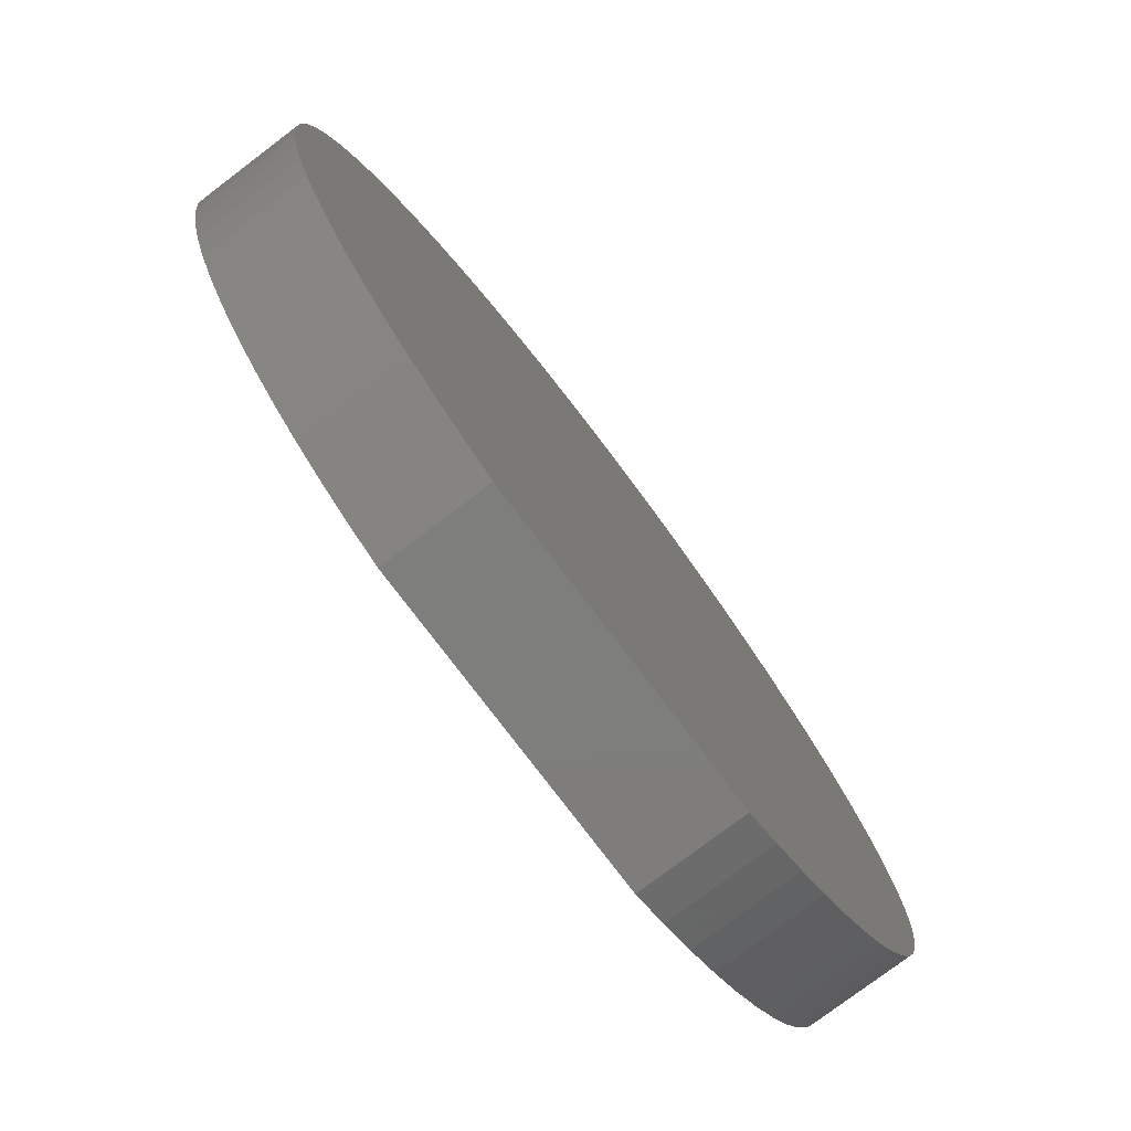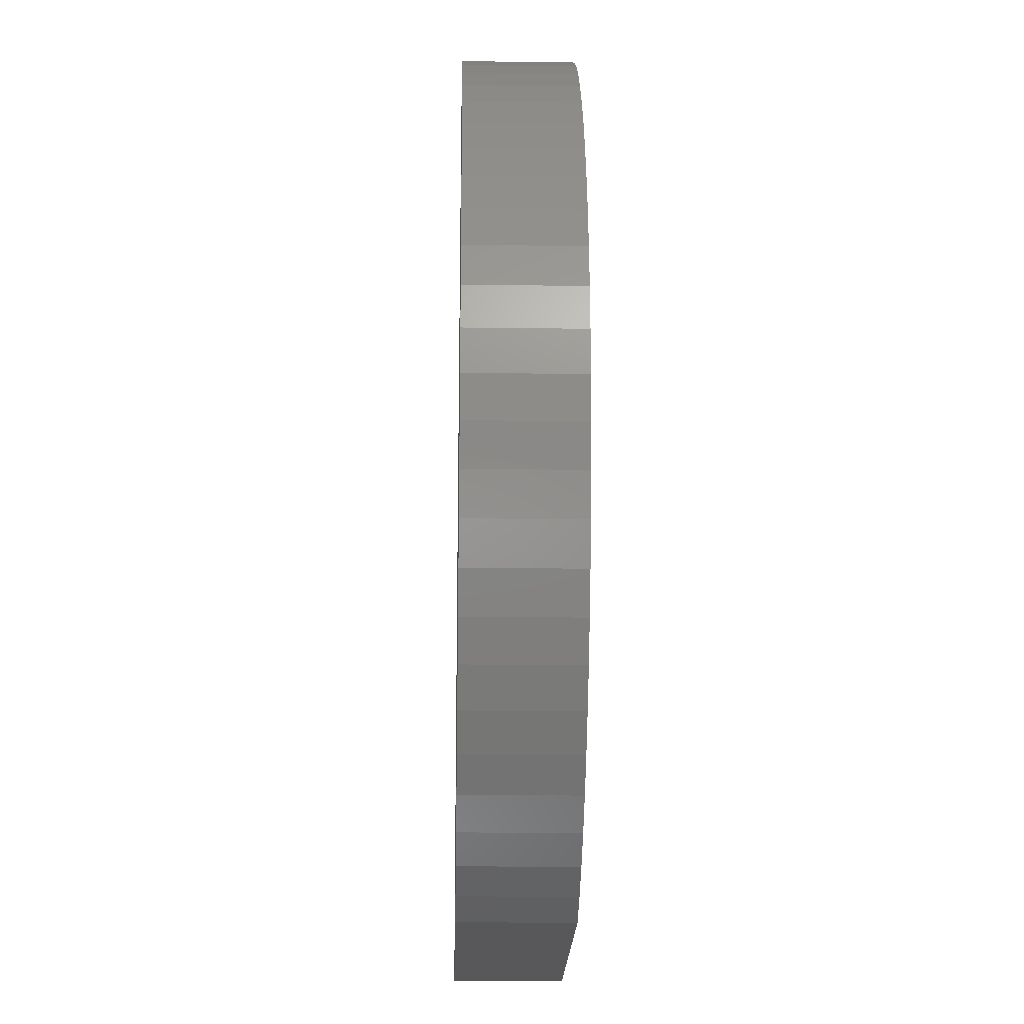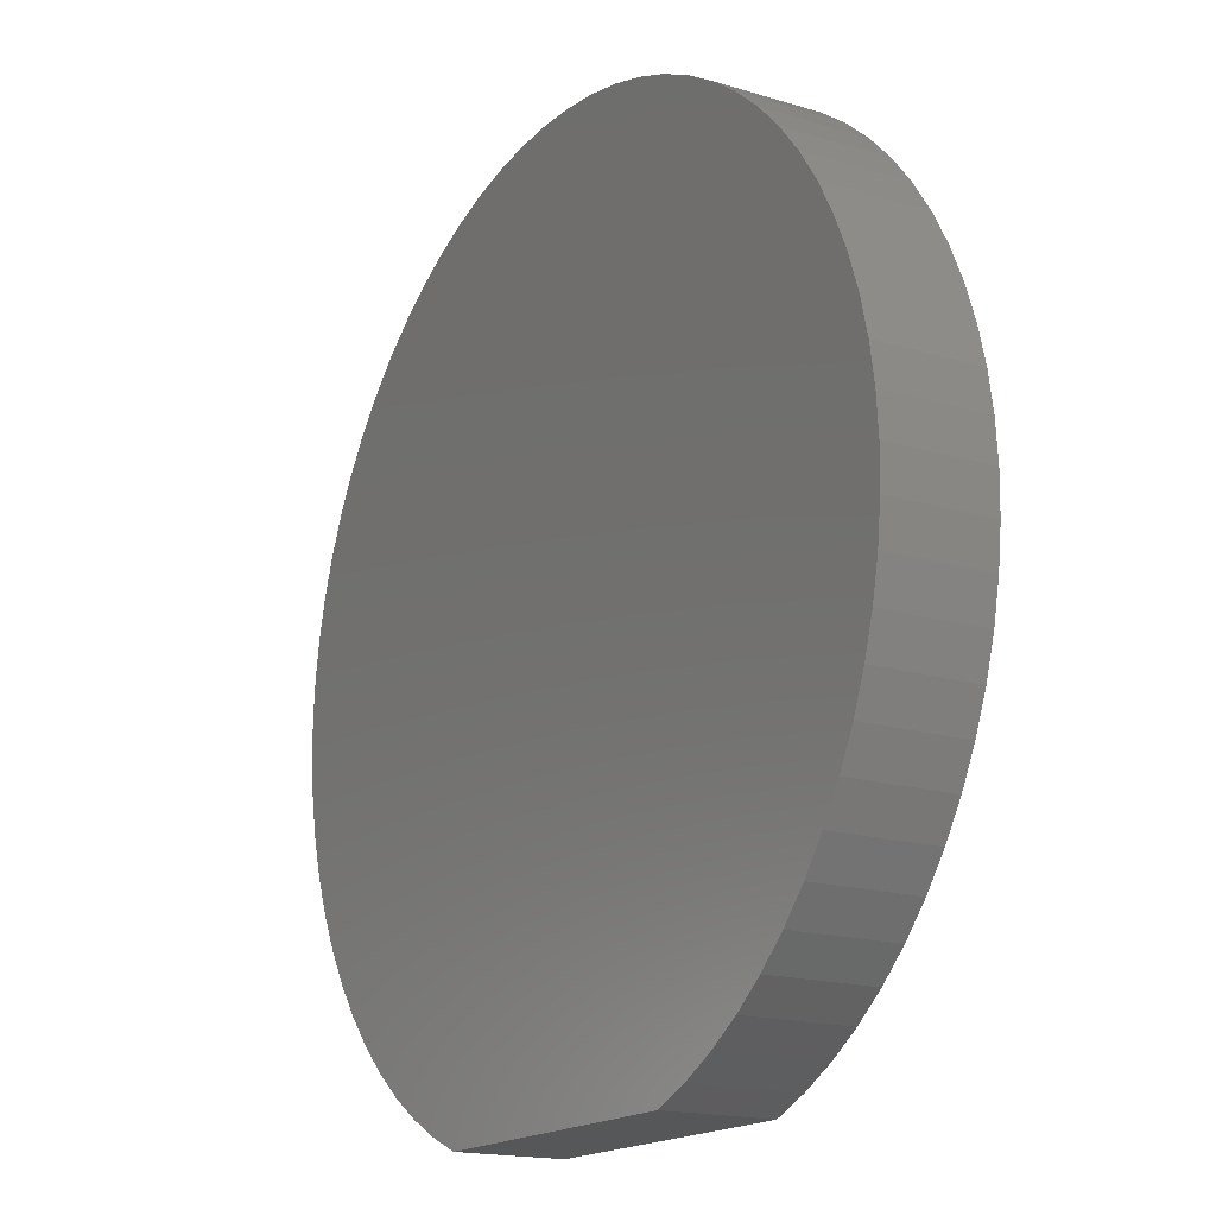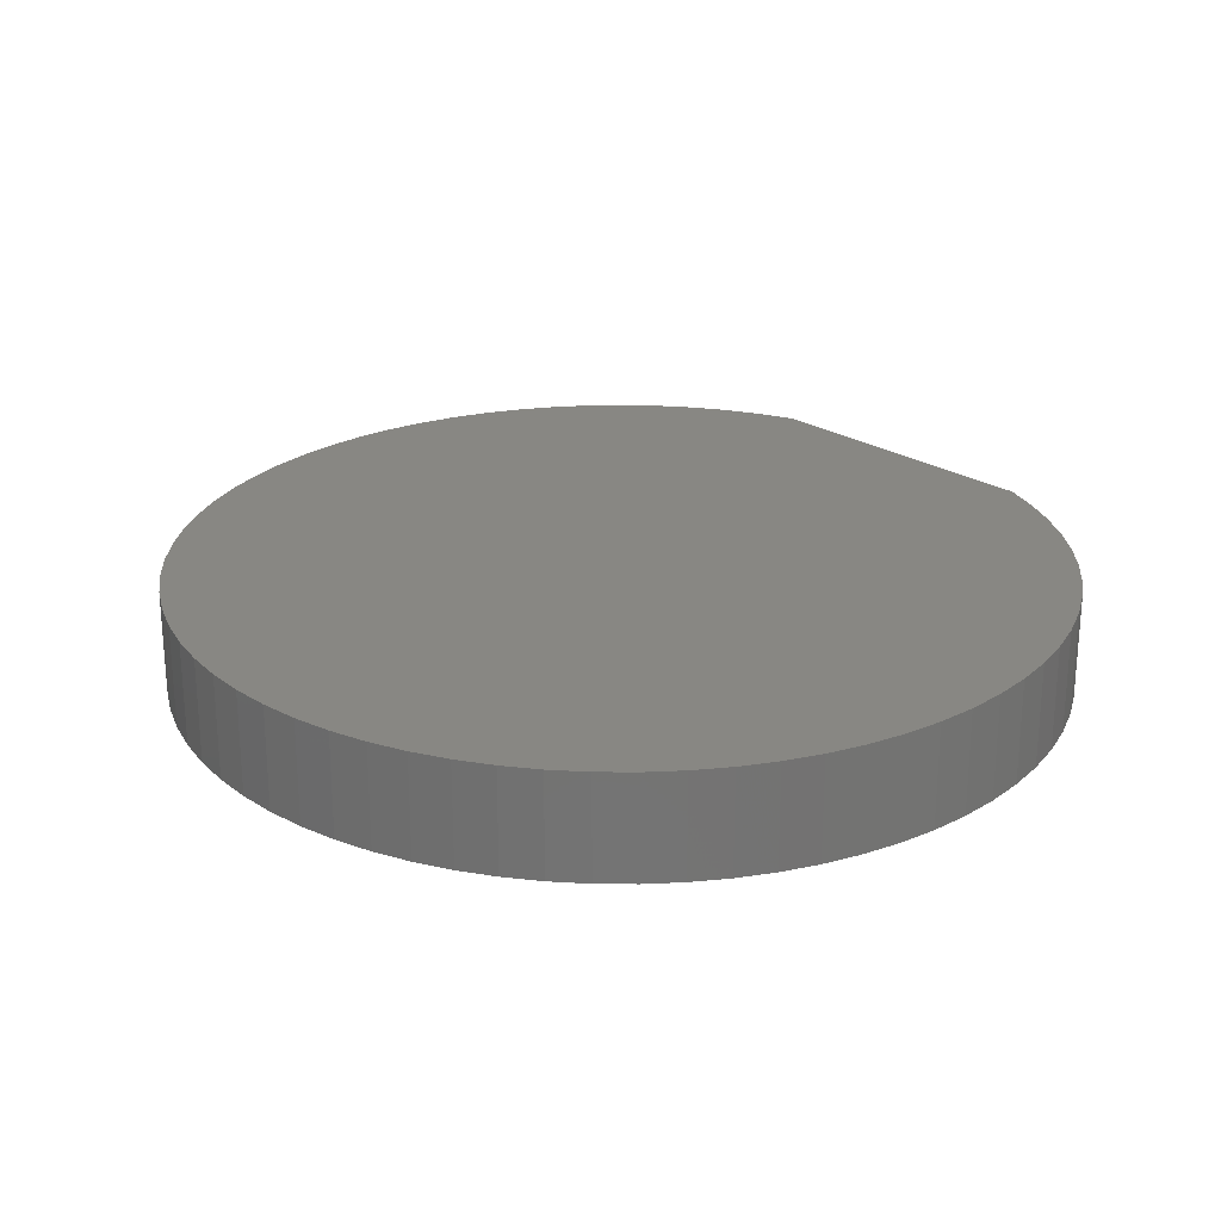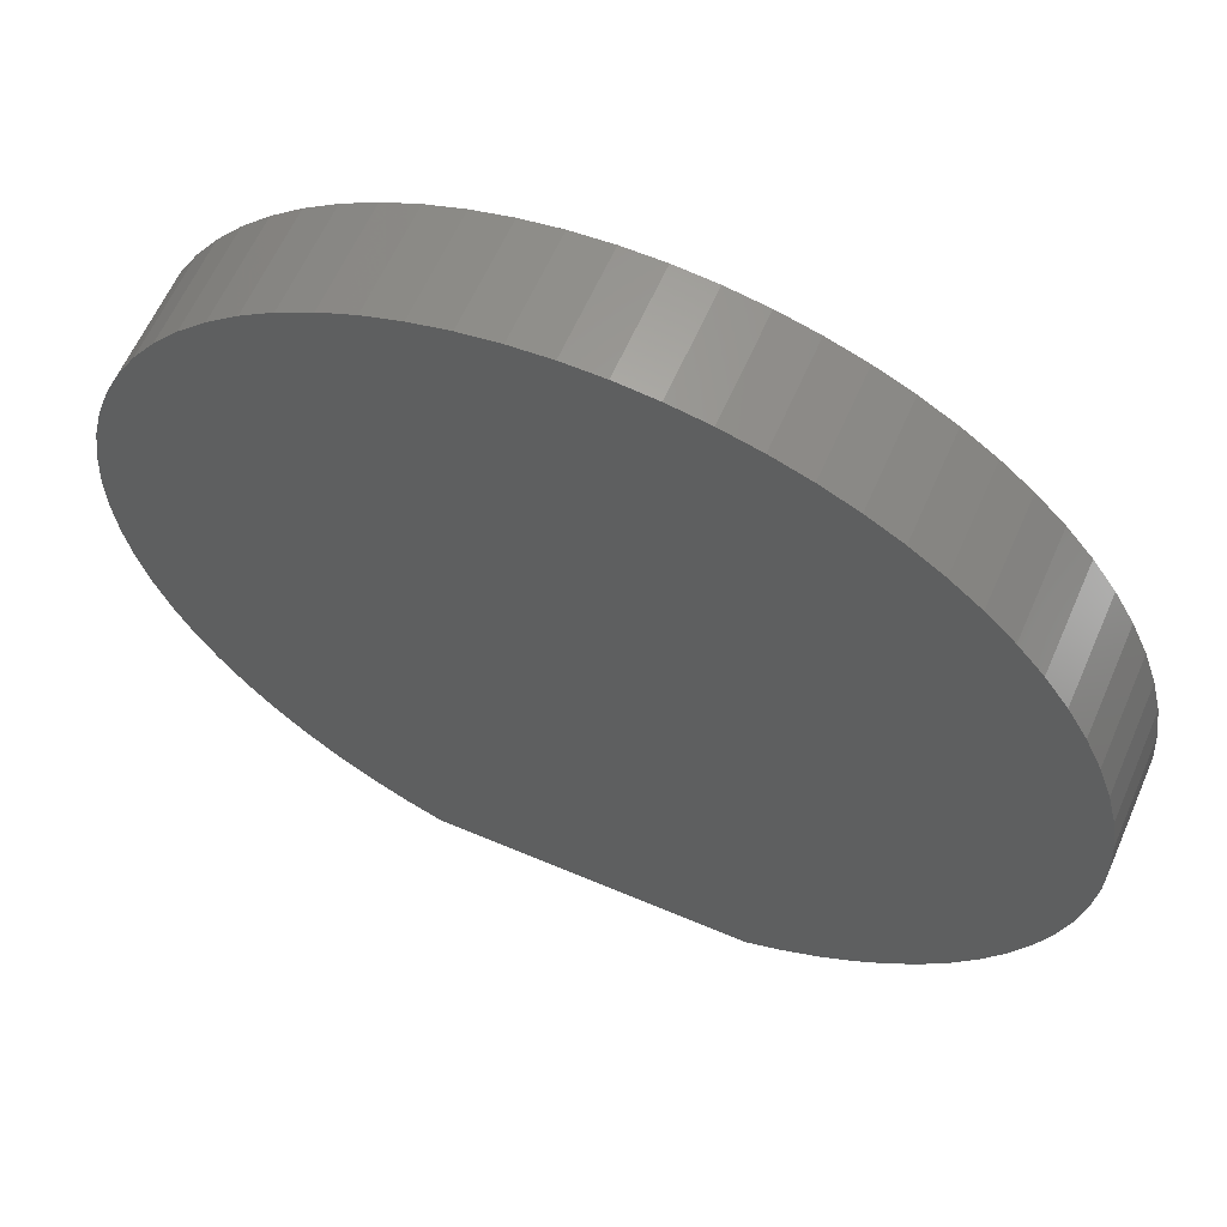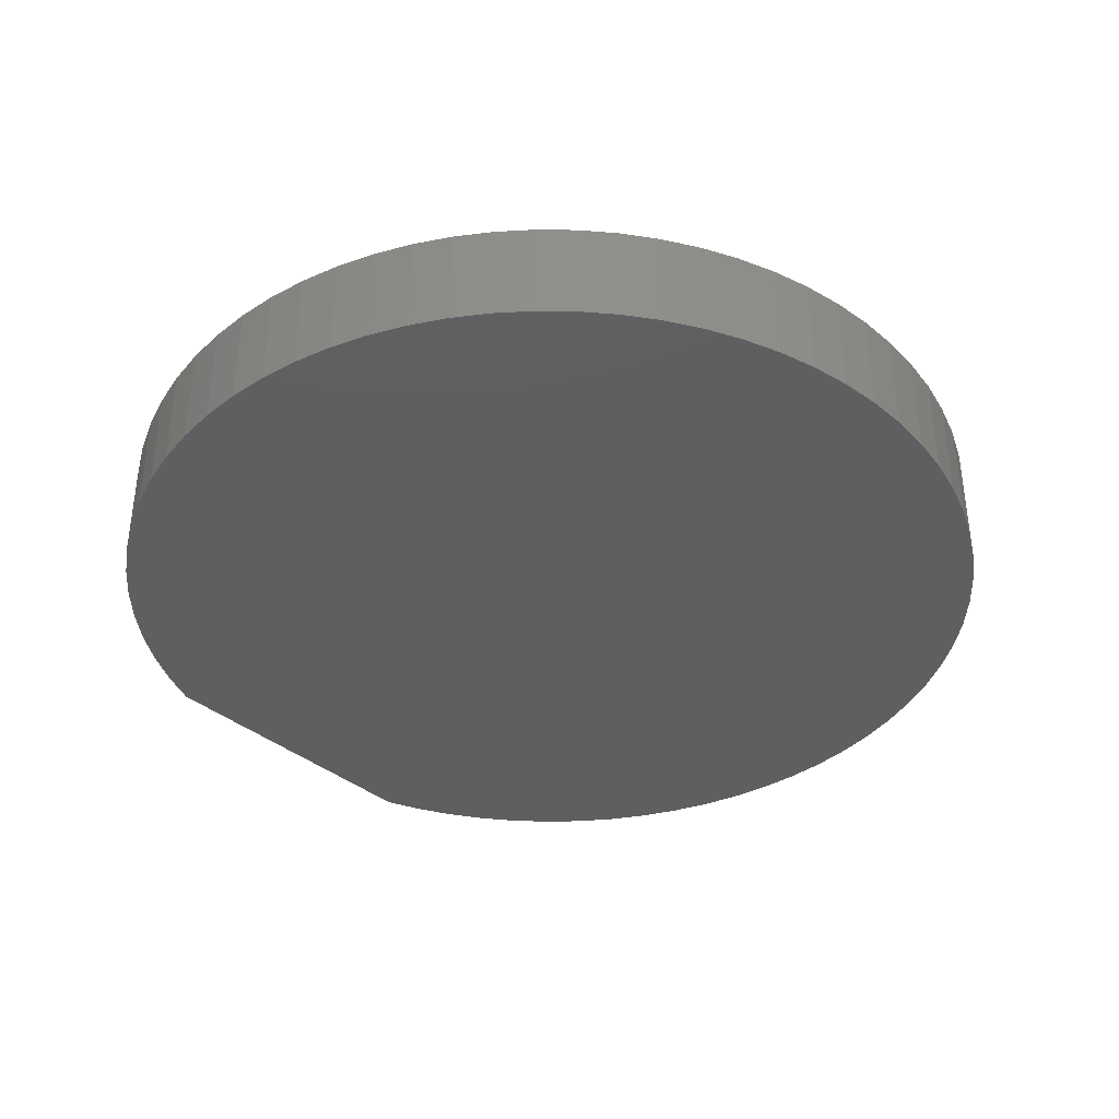
<metadata>
{"format":"stl","ext":"stl","renderer":"f3d","projection":"perspective","resolution":1024,"background":"white","views":[{"elev":-77.7,"azim":-52.9,"up":"+Y"},{"elev":-19.9,"azim":-91.4,"up":"+Y"},{"elev":-17.0,"azim":58.6,"up":"+Y"},{"elev":24.3,"azim":-133.7,"up":"+Z"},{"elev":61.2,"azim":-156.5,"up":"+Y"},{"elev":-37.7,"azim":133.5,"up":"+Z"}]}
</metadata>
<code>
# stl→obj: 128 verts, 252 faces
v 0.105 5.551e-17 0
v -0.25 0 0.12
v -0.25 0 0
v 0.105 5.551e-17 0.12
v -0.2914 0.01753 0
v -0.2914 0.01753 0.12
v -0.3311 0.03866 0
v -0.3311 0.03866 0.12
v -0.3687 0.0632 0
v -0.3687 0.0632 0.12
v -0.4041 0.09097 0
v -0.4041 0.09097 0.12
v -0.4368 0.1218 0
v -0.4368 0.1218 0.12
v -0.4667 0.1553 0
v -0.4667 0.1553 0.12
v -0.4936 0.1914 0
v -0.4936 0.1914 0.12
v -0.5171 0.2297 0
v -0.5171 0.2297 0.12
v -0.5372 0.2699 0
v -0.5372 0.2699 0.12
v -0.5536 0.3117 0
v -0.5536 0.3117 0.12
v -0.5663 0.3549 0
v -0.5663 0.3549 0.12
v -0.5751 0.3989 0
v -0.5751 0.3989 0.12
v -0.58 0.4436 0
v -0.58 0.4436 0.12
v -0.5809 0.4886 0
v -0.5809 0.4886 0.12
v -0.5779 0.5334 0.12
v -0.5779 0.5334 0
v -0.5709 0.5778 0
v -0.5709 0.5778 0.12
v -0.56 0.6214 0
v -0.56 0.6214 0.12
v -0.5453 0.6639 0
v -0.5453 0.6639 0.12
v -0.5269 0.7049 0
v -0.5269 0.7049 0.12
v -0.505 0.7442 0
v -0.505 0.7442 0.12
v -0.4797 0.7813 0
v -0.4797 0.7813 0.12
v -0.4512 0.8161 0
v -0.4512 0.8161 0.12
v -0.4197 0.8482 0
v -0.4197 0.8482 0.12
v -0.3856 0.8774 0
v -0.3856 0.8774 0.12
v -0.349 0.9035 0
v -0.349 0.9035 0.12
v -0.3102 0.9262 0
v -0.3102 0.9262 0.12
v -0.2696 0.9455 0
v -0.2696 0.9455 0.12
v -0.2274 0.961 0
v -0.2274 0.961 0.12
v -0.184 0.9728 0
v -0.184 0.9728 0.12
v -0.1398 0.9807 0
v -0.1398 0.9807 0.12
v -0.09498 0.9847 0
v -0.09498 0.9847 0.12
v -0.05002 0.9847 0.12
v -0.05002 0.9847 0
v -0.005247 0.9807 0
v -0.005247 0.9807 0.12
v 0.039 0.9728 0.12
v 0.039 0.9728 0
v 0.08238 0.961 0.12
v 0.08238 0.961 0
v 0.1246 0.9455 0
v 0.1246 0.9455 0.12
v 0.1652 0.9262 0.12
v 0.1652 0.9262 0
v 0.204 0.9035 0
v 0.204 0.9035 0.12
v 0.2406 0.8774 0.12
v 0.2406 0.8774 0
v 0.2747 0.8482 0
v 0.2747 0.8482 0.12
v 0.3062 0.8161 0
v 0.3062 0.8161 0.12
v 0.3347 0.7813 0.12
v 0.3347 0.7813 0
v 0.36 0.7442 0
v 0.36 0.7442 0.12
v 0.3819 0.7049 0
v 0.3819 0.7049 0.12
v 0.4003 0.6639 0
v 0.4003 0.6639 0.12
v 0.415 0.6214 0
v 0.415 0.6214 0.12
v 0.4259 0.5778 0.12
v 0.4259 0.5778 0
v 0.4329 0.5334 0
v 0.4329 0.5334 0.12
v 0.4359 0.4886 0.12
v 0.4359 0.4886 0
v 0.435 0.4436 0
v 0.435 0.4436 0.12
v 0.4301 0.3989 0.12
v 0.4301 0.3989 0
v 0.4213 0.3549 0
v 0.4213 0.3549 0.12
v 0.4086 0.3117 0.12
v 0.4086 0.3117 0
v 0.3922 0.2699 0
v 0.3922 0.2699 0.12
v 0.3721 0.2297 0.12
v 0.3721 0.2297 0
v 0.3486 0.1914 0
v 0.3486 0.1914 0.12
v 0.3217 0.1553 0.12
v 0.3217 0.1553 0
v 0.2918 0.1218 0
v 0.2918 0.1218 0.12
v 0.2591 0.09097 0
v 0.2591 0.09097 0.12
v 0.2237 0.0632 0.12
v 0.2237 0.0632 0
v 0.1861 0.03866 0
v 0.1861 0.03866 0.12
v 0.1464 0.01753 0
v 0.1464 0.01753 0.12
f 1 2 3
f 1 4 2
f 5 3 2
f 5 2 6
f 7 6 8
f 7 5 6
f 9 8 10
f 9 7 8
f 11 10 12
f 11 9 10
f 13 12 14
f 13 11 12
f 15 14 16
f 15 13 14
f 17 16 18
f 17 15 16
f 19 18 20
f 19 17 18
f 21 20 22
f 21 19 20
f 23 22 24
f 23 21 22
f 25 24 26
f 25 23 24
f 27 26 28
f 27 25 26
f 29 28 30
f 29 27 28
f 31 30 32
f 31 32 33
f 31 29 30
f 34 31 33
f 35 33 36
f 35 34 33
f 37 36 38
f 37 35 36
f 39 37 38
f 39 38 40
f 41 39 40
f 41 40 42
f 43 41 42
f 43 42 44
f 45 43 44
f 45 44 46
f 47 45 46
f 47 46 48
f 49 48 50
f 49 47 48
f 51 50 52
f 51 49 50
f 53 52 54
f 53 51 52
f 55 54 56
f 55 53 54
f 57 56 58
f 57 55 56
f 59 58 60
f 59 57 58
f 61 60 62
f 61 59 60
f 63 62 64
f 63 61 62
f 65 64 66
f 65 66 67
f 65 63 64
f 68 65 67
f 69 67 70
f 69 70 71
f 69 68 67
f 72 71 73
f 72 69 71
f 74 72 73
f 75 73 76
f 75 76 77
f 75 74 73
f 78 75 77
f 79 77 80
f 79 80 81
f 79 78 77
f 82 79 81
f 83 81 84
f 83 82 81
f 85 84 86
f 85 86 87
f 85 83 84
f 88 85 87
f 89 88 87
f 89 87 90
f 91 89 90
f 91 90 92
f 93 91 92
f 93 92 94
f 95 93 94
f 95 94 96
f 95 96 97
f 98 95 97
f 99 98 97
f 99 97 100
f 99 100 101
f 102 99 101
f 103 102 101
f 103 101 104
f 103 104 105
f 106 103 105
f 107 106 105
f 107 105 108
f 107 108 109
f 110 107 109
f 111 110 109
f 111 109 112
f 111 112 113
f 114 111 113
f 115 114 113
f 115 113 116
f 115 116 117
f 118 115 117
f 119 117 120
f 119 118 117
f 121 120 122
f 121 122 123
f 121 119 120
f 124 121 123
f 125 123 126
f 125 124 123
f 127 126 128
f 127 128 4
f 127 125 126
f 1 127 4
f 3 5 7
f 41 37 39
f 124 125 127
f 121 124 127
f 49 43 45
f 49 45 47
f 55 49 51
f 55 51 53
f 111 114 115
f 111 115 118
f 110 111 118
f 61 57 59
f 102 103 106
f 102 106 107
f 102 107 110
f 99 102 110
f 95 98 99
f 75 72 74
f 85 88 89
f 83 1 3
f 83 7 9
f 83 9 11
f 83 11 13
f 83 13 15
f 83 15 17
f 83 17 19
f 83 57 61
f 83 19 21
f 83 21 23
f 83 37 41
f 83 23 25
f 83 25 27
f 83 27 29
f 83 29 31
f 83 31 34
f 83 34 35
f 83 35 37
f 83 121 127
f 83 41 43
f 83 43 49
f 83 55 57
f 83 110 118
f 83 61 63
f 83 63 65
f 83 65 68
f 83 68 69
f 83 69 72
f 83 75 78
f 83 78 79
f 83 79 82
f 83 85 89
f 83 89 91
f 83 91 93
f 83 93 95
f 83 118 119
f 83 119 121
f 83 127 1
f 83 3 7
f 83 72 75
f 83 49 55
f 83 95 99
f 83 99 110
f 2 8 6
f 42 40 38
f 123 128 126
f 122 128 123
f 50 46 44
f 50 48 46
f 56 52 50
f 56 54 52
f 112 116 113
f 112 117 116
f 109 117 112
f 62 60 58
f 101 105 104
f 101 108 105
f 101 109 108
f 100 109 101
f 96 100 97
f 76 73 71
f 86 90 87
f 84 2 4
f 84 10 8
f 84 12 10
f 84 14 12
f 84 16 14
f 84 18 16
f 84 20 18
f 84 62 58
f 84 22 20
f 84 24 22
f 84 42 38
f 84 26 24
f 84 28 26
f 84 30 28
f 84 32 30
f 84 33 32
f 84 36 33
f 84 38 36
f 84 128 122
f 84 44 42
f 84 50 44
f 84 58 56
f 84 117 109
f 84 64 62
f 84 66 64
f 84 67 66
f 84 70 67
f 84 71 70
f 84 77 76
f 84 80 77
f 84 81 80
f 84 90 86
f 84 92 90
f 84 94 92
f 84 96 94
f 84 120 117
f 84 122 120
f 84 4 128
f 84 8 2
f 84 76 71
f 84 56 50
f 84 100 96
f 84 109 100

</code>
